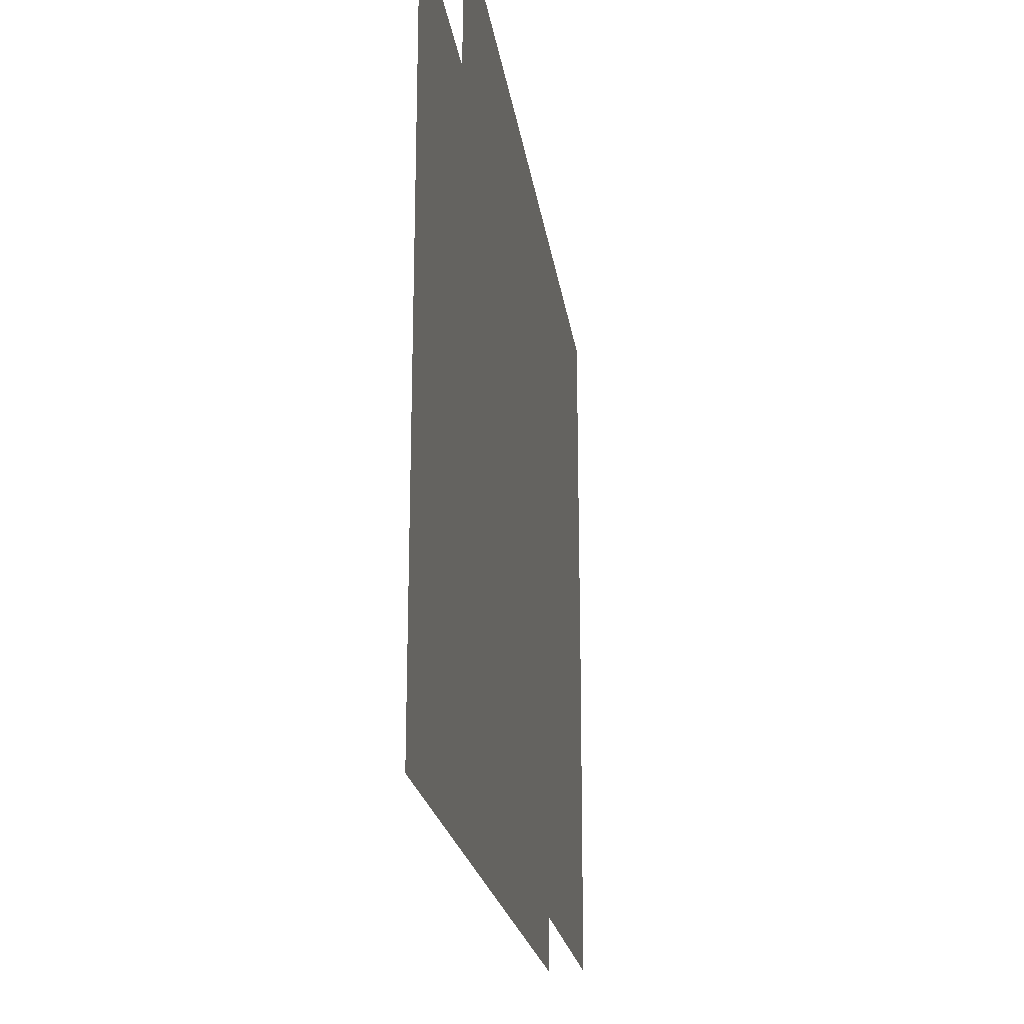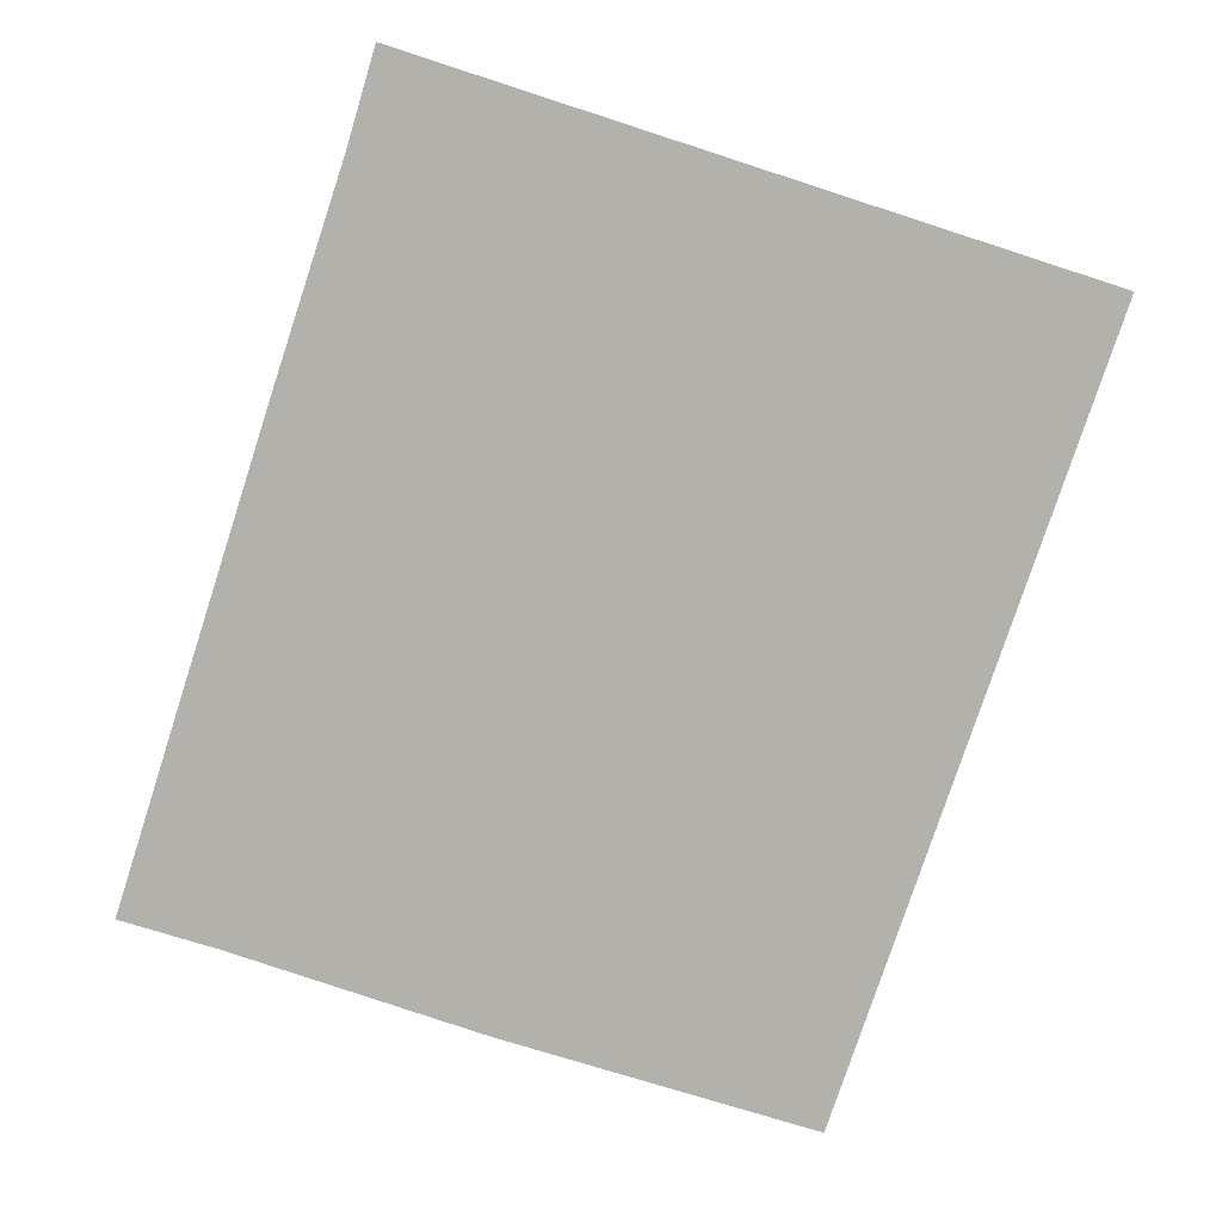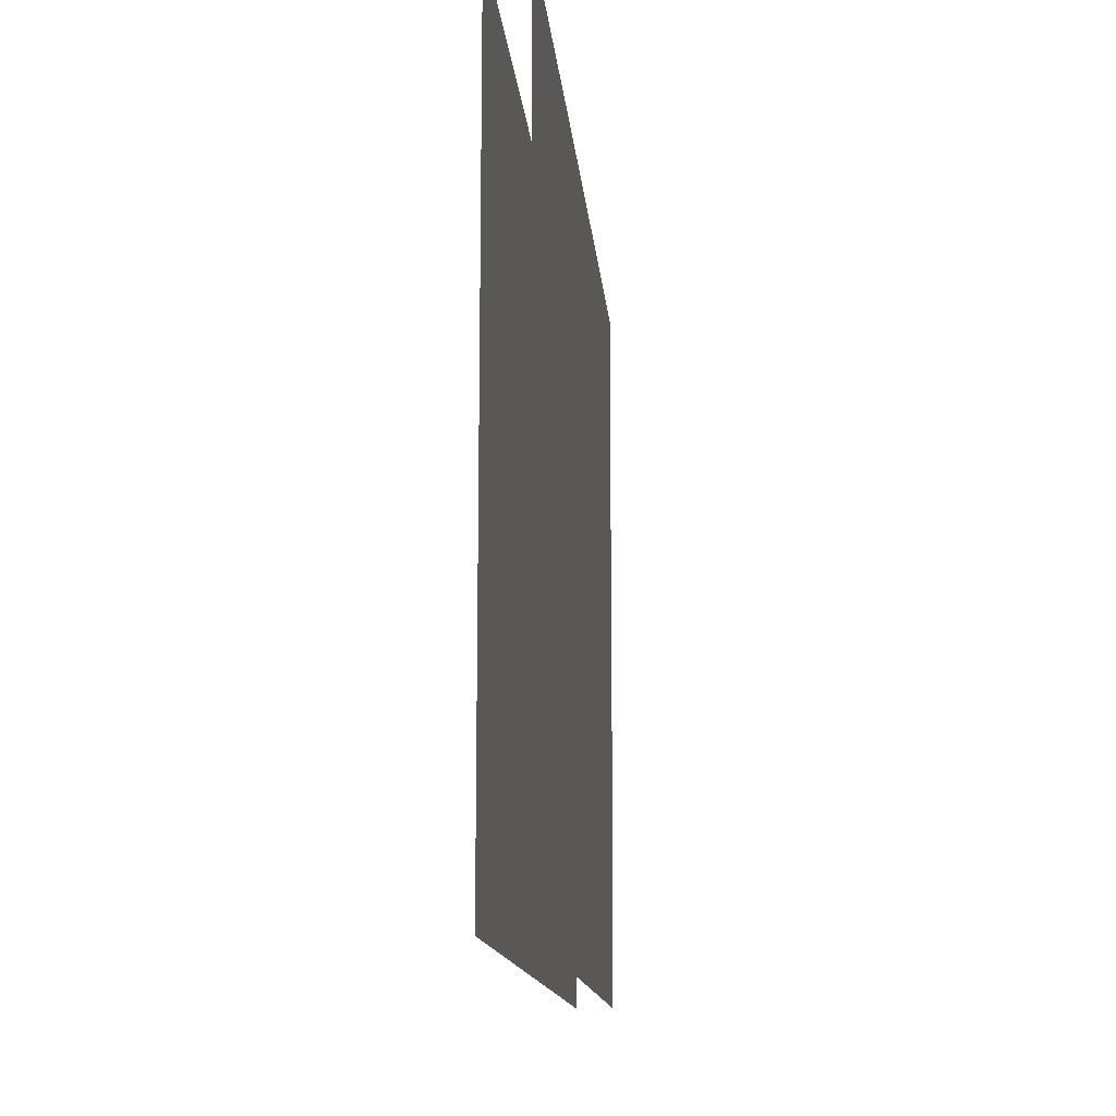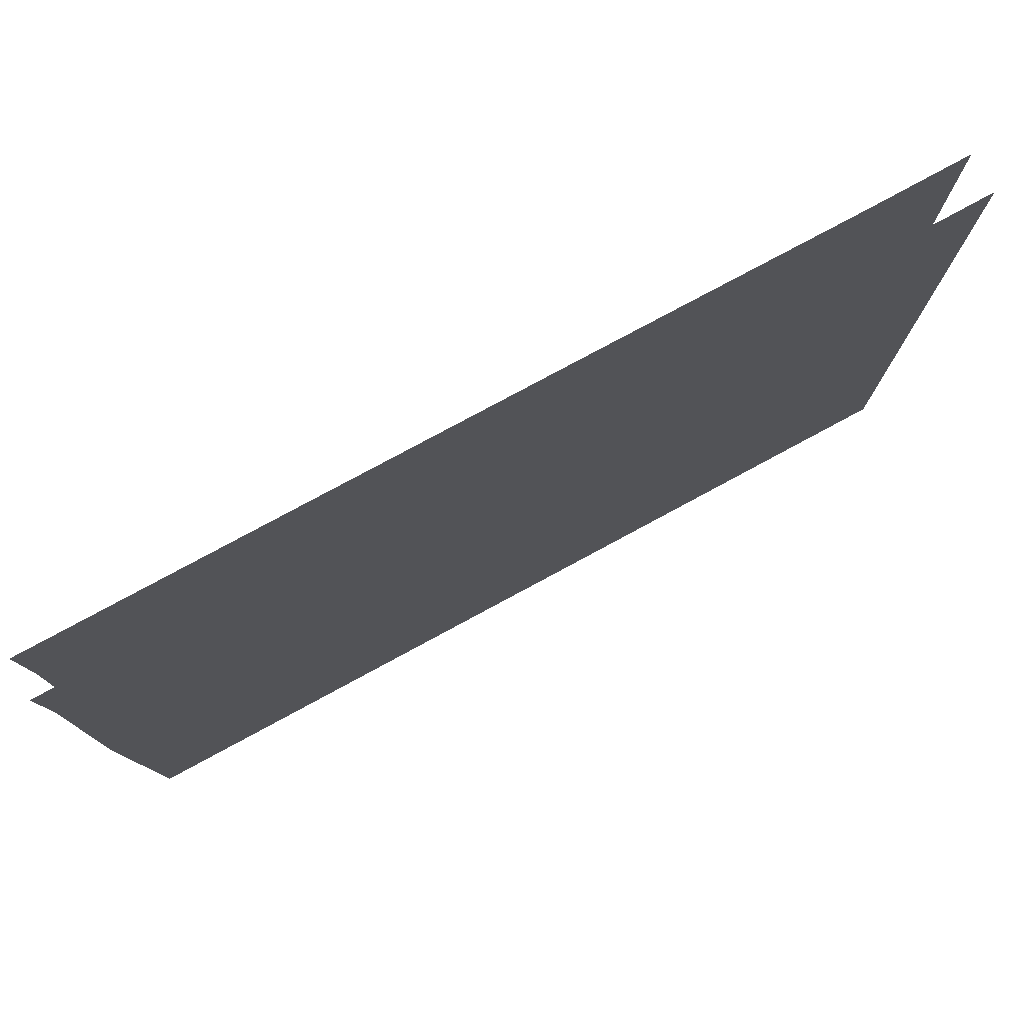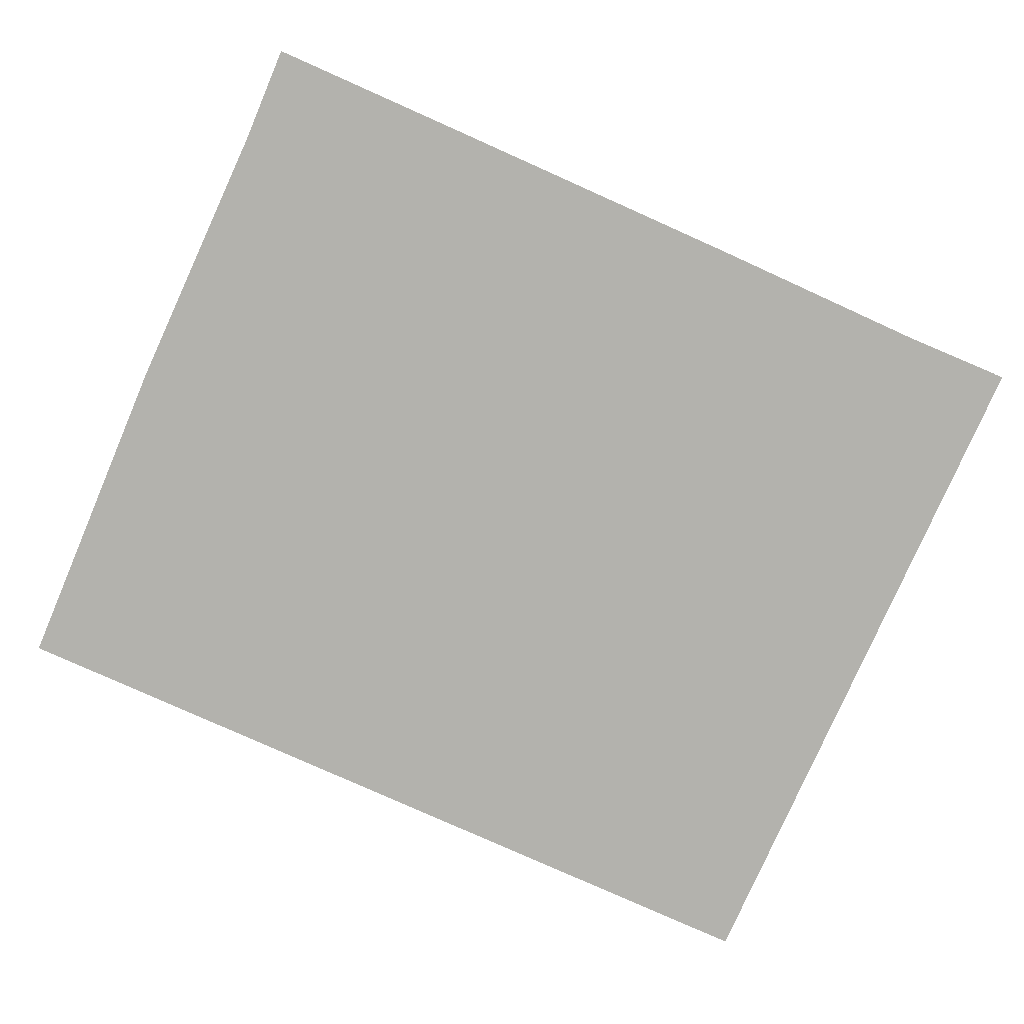
<metadata>
{"format":"obj","ext":"obj","renderer":"f3d","projection":"perspective","resolution":1024,"background":"white","views":[{"elev":-20.8,"azim":-82.3,"up":"+Y"},{"elev":-79.1,"azim":-108.0,"up":"+Z"},{"elev":-13.5,"azim":-85.1,"up":"+Y"},{"elev":78.5,"azim":151.6,"up":"+Y"},{"elev":-79.4,"azim":156.0,"up":"+Z"}]}
</metadata>
<code>
o floor_14
v 8.682 -1.616 0
v 8.682 -1.616 -0.1
v 8.676 -1.888 0
v 8.676 -1.888 -0.1
v 8.687 -2.665 0
v 8.687 -2.665 -0.1
v 8.671 -3.59 0
v 8.671 -3.59 -0.1
v 6.309 -3.599 0
v 6.309 -3.599 -0.1
v 6.314 -1.616 0
v 6.314 -1.616 -0.1
v 6.591 -1.621 0
v 6.591 -1.621 -0.1
v 7.228 -1.616 0
v 7.228 -1.616 -0.1
v 8.046 -1.615 0
v 8.046 -1.615 -0.1
f 9 13 11
f 12 14 10
f 9 15 13
f 14 16 10
f 9 5 15
f 16 6 10
f 5 17 15
f 16 18 6
f 5 3 17
f 18 4 6
f 3 1 17
f 18 2 4
f 7 5 9
f 10 6 8

</code>
